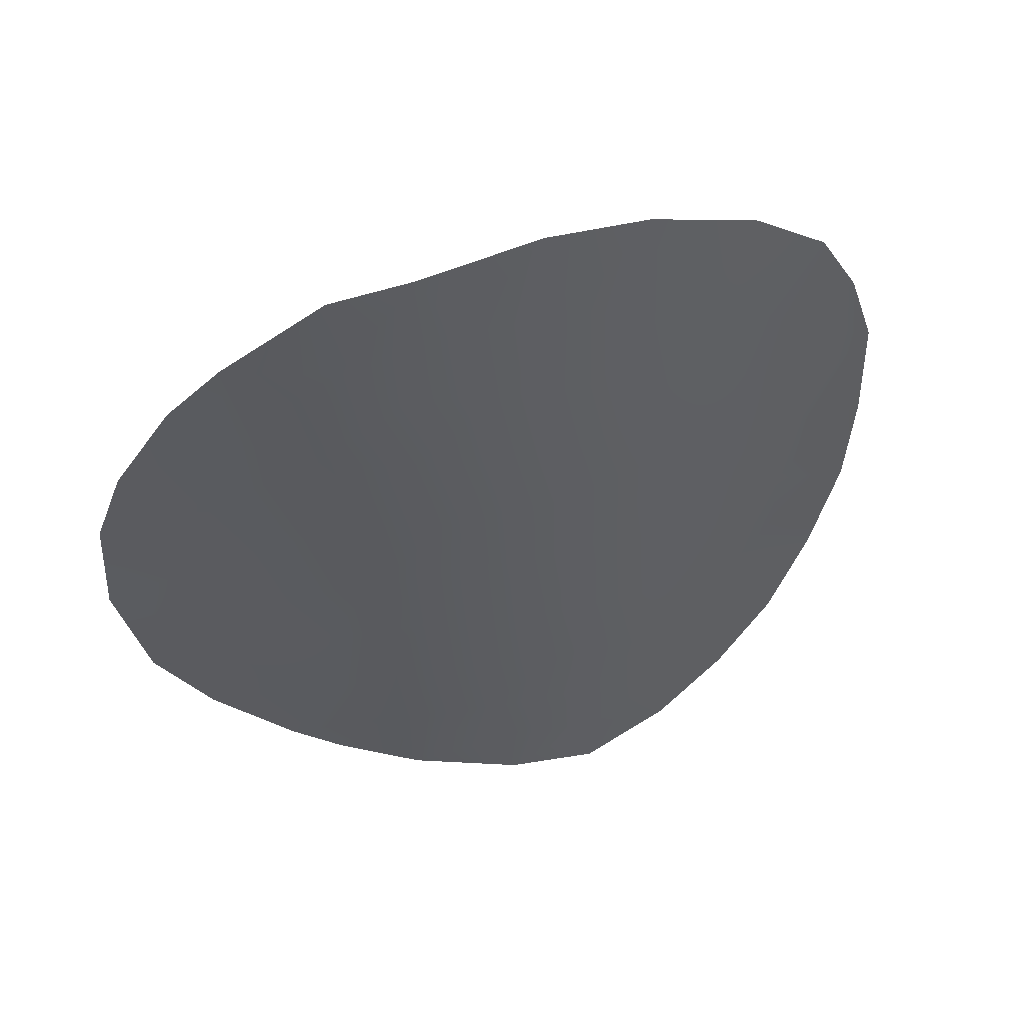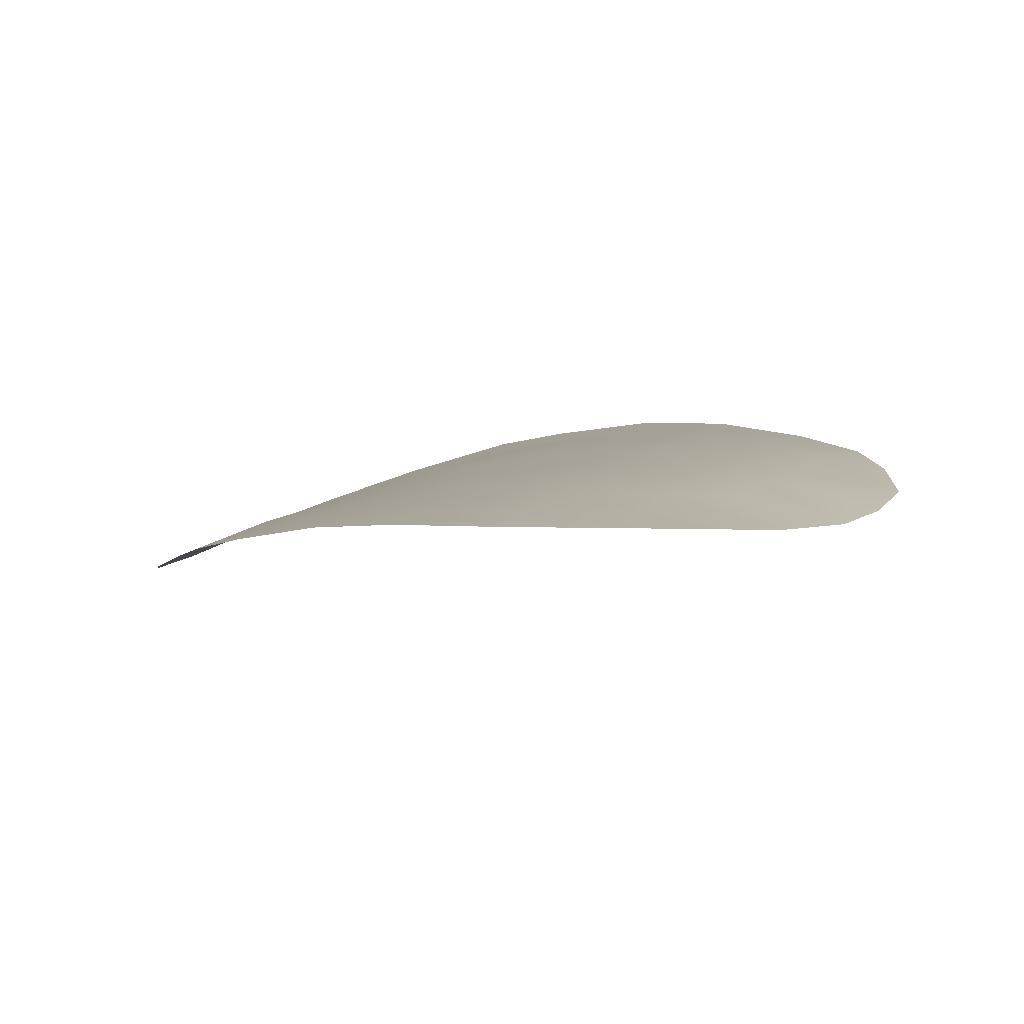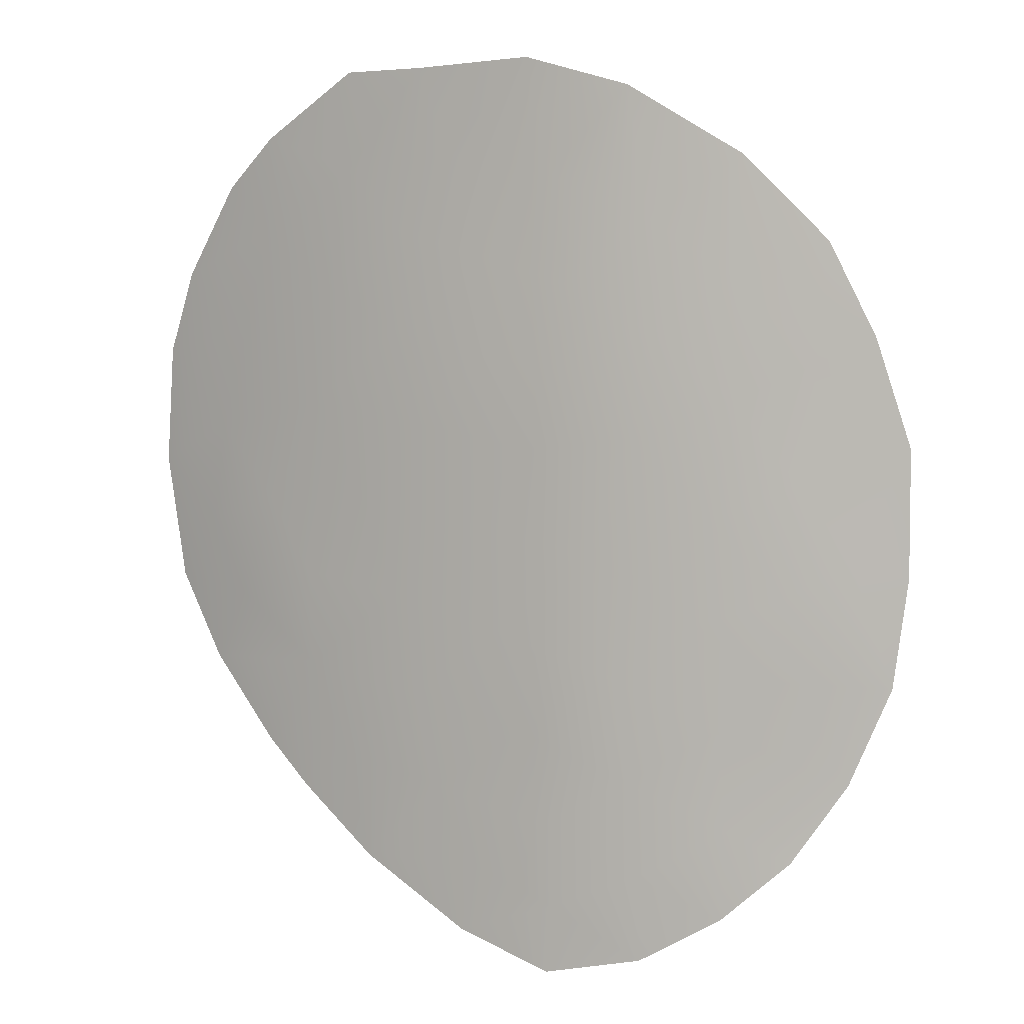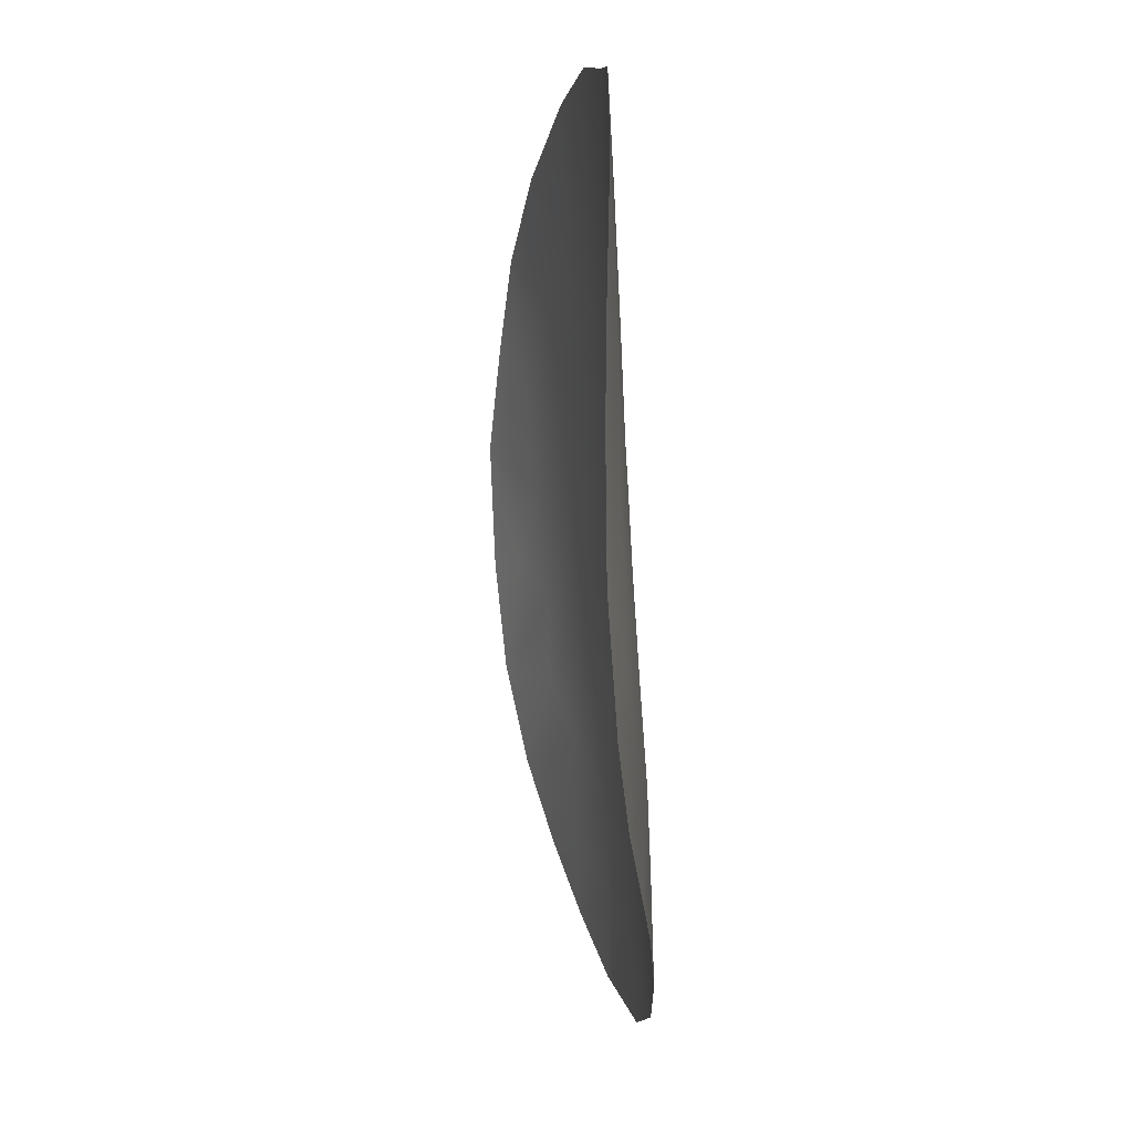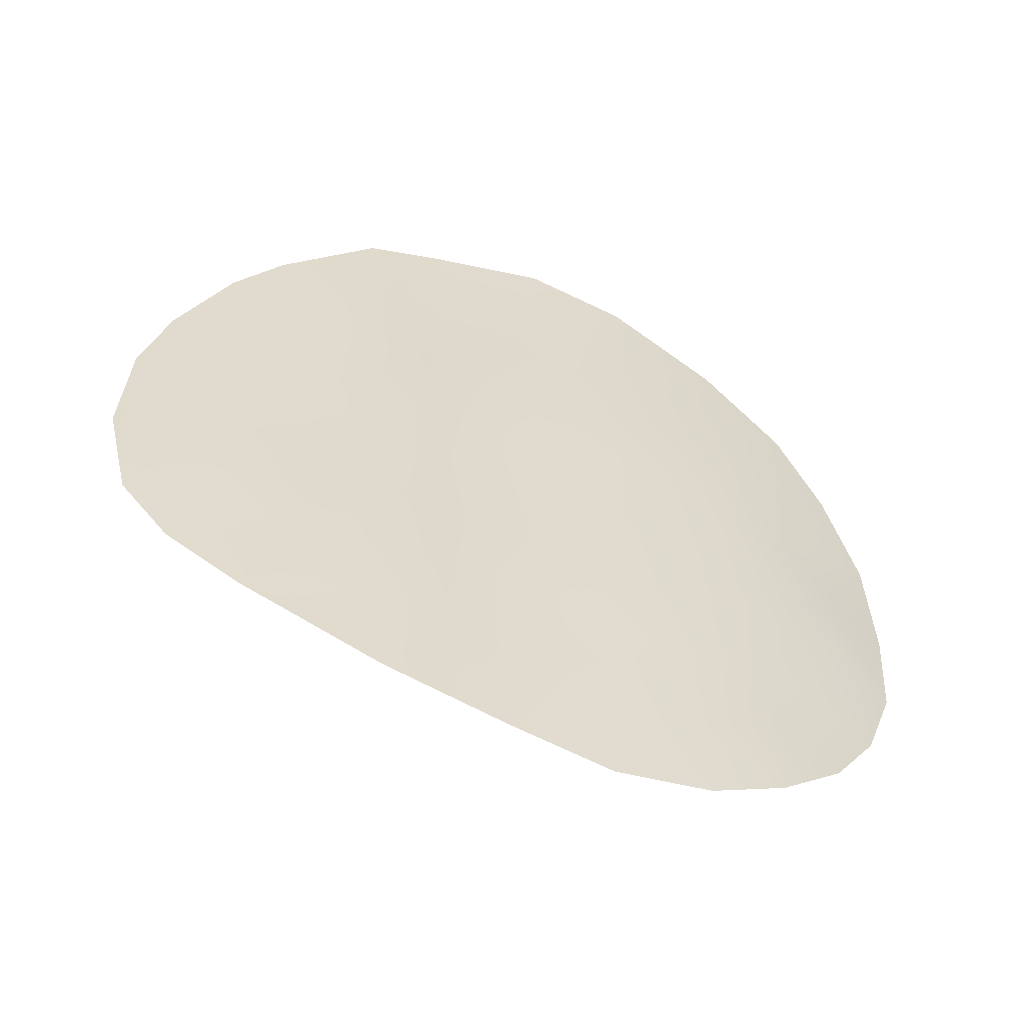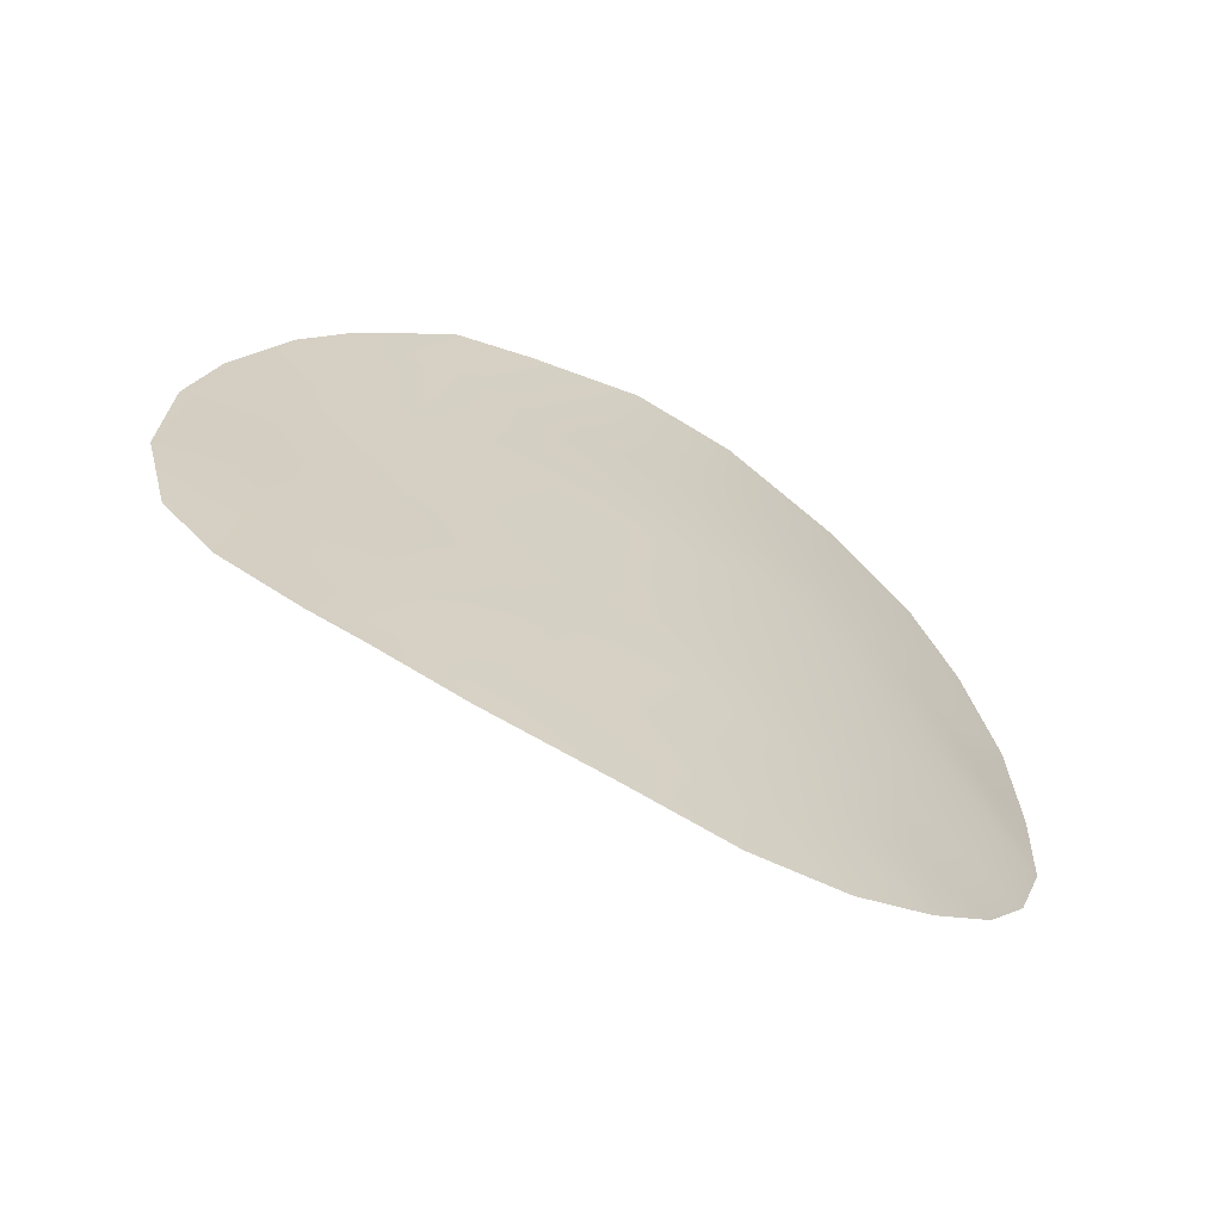
<metadata>
{"format":"obj","ext":"obj","renderer":"f3d","projection":"perspective","resolution":1024,"background":"white","views":[{"elev":57.9,"azim":-29.4,"up":"+Y"},{"elev":12.5,"azim":19.9,"up":"+Z"},{"elev":9.7,"azim":12.5,"up":"+Y"},{"elev":6.6,"azim":-106.7,"up":"+Y"},{"elev":-54.4,"azim":-25.6,"up":"+Y"},{"elev":-62.9,"azim":-32.8,"up":"+Y"}]}
</metadata>
<code>
v -1.266 -32.87 65.9
v -3.016 -44.01 66.38
v -1.584 -43.1 66.56
v -2.011 -35.97 66.04
v -5.713 -30.82 64.88
v 0.3875 -33.73 66.06
v 4.155 -37.9 66.05
v -1.148 -34.5 66.05
v -7.433 -37.36 64.64
v 1.513 -37.12 66.31
v -1.349 -44.67 66.67
v -7.501 -30.24 64.24
v -4.251 -28.9 65.11
v 4.195 -42.08 66.23
v 5.143 -35.79 65.73
v -5.19 -44.19 65.79
v -9.432 -32.95 63.58
v -7.52 -42.2 64.82
v 1.986 -30.47 65.71
v -0.1683 -29.22 65.65
v 4.944 -40.24 66
v -2.104 -28.72 65.48
v -1.425 -45.97 66.72
v -9.688 -39.12 63.69
v -5.723 -28.98 64.77
v -10.11 -36.77 63.38
v -9.953 -34.52 63.4
v 1.891 -44.72 66.66
v 3.177 -43.57 66.49
v -8.818 -40.7 64.15
v -0.7302 -37.88 66.3
v -8.623 -35.94 64.07
v -6.455 -35.33 64.86
v 1.316 -39.12 66.43
v 4.467 -33.75 65.76
v -4.165 -35.61 65.62
v 3.424 -34.24 65.96
v 3.577 -32.02 65.75
v -3.692 -42.58 66.14
v -8.151 -39.31 64.43
v 0.2299 -31.59 65.88
v -3.259 -37.48 65.94
v -6.651 -43.01 65.23
v -1.622 -30.83 65.68
v -7.581 -32.08 64.31
v -8.425 -31.21 63.93
v -4.688 -38.95 65.64
v -6.576 -38.69 65.05
v -1.999 -41.36 66.4
v -5.43 -37.12 65.31
v 1.91 -34.97 66.13
v -4.658 -33.81 65.34
v 0.05398 -35.72 66.25
v 3.189 -36.5 66.13
v 1.738 -41.12 66.5
v 0.06474 -42.16 66.62
v -3.098 -32.36 65.58
v -3.17 -45.35 66.41
v -4.175 -40.84 65.9
v 0.3755 -45.6 66.75
v -2.521 -39.47 66.22
v 1.956 -43 66.57
v 5.183 -38.19 65.84
v -4.626 -31.97 65.22
v 1.962 -32.76 65.96
v 0.3041 -43.97 66.7
v -8.871 -37.83 64.08
v -3.653 -30.5 65.31
v -0.3048 -40.17 66.53
v -8.098 -34 64.21
v -5.708 -42.18 65.55
v -6.202 -33.09 64.84
v -2.785 -34.22 65.81
v 2.952 -38.56 66.32
v 2.994 -40.14 66.35
v -6.486 -40.48 65.22
f 53 31 4
f 3 39 49
f 44 1 57
f 59 71 76
f 53 10 31
f 51 37 54
f 3 11 2
f 61 59 47
f 66 28 60
f 56 55 62
f 56 69 55
f 64 68 57
f 26 67 24
f 35 15 37
f 38 35 37
f 36 73 4
f 53 4 8
f 1 6 8
f 40 76 30
f 38 65 19
f 41 6 1
f 1 44 41
f 75 21 14
f 69 61 31
f 42 4 31
f 71 43 18
f 44 22 20
f 17 46 45
f 12 45 46
f 76 48 47
f 58 2 11
f 33 9 32
f 3 2 39
f 47 50 42
f 42 50 36
f 64 72 5
f 53 8 6
f 69 31 34
f 74 54 7
f 74 75 34
f 47 48 50
f 73 1 8
f 58 16 2
f 4 42 36
f 42 61 47
f 68 13 22
f 6 65 51
f 64 5 68
f 1 73 57
f 50 48 9
f 50 9 33
f 39 59 49
f 59 39 71
f 5 25 13
f 54 37 15
f 61 42 31
f 54 15 7
f 63 7 15
f 31 10 34
f 10 51 54
f 23 58 11
f 60 23 11
f 32 70 33
f 61 49 59
f 47 59 76
f 49 61 69
f 67 9 40
f 12 5 45
f 5 12 25
f 70 32 27
f 17 45 70
f 10 53 51
f 51 53 6
f 14 55 75
f 69 56 49
f 49 56 3
f 55 14 62
f 29 62 14
f 20 41 44
f 19 41 20
f 74 21 75
f 57 52 64
f 52 72 64
f 57 68 44
f 66 3 56
f 33 36 50
f 27 32 26
f 30 24 40
f 65 6 41
f 37 51 65
f 38 37 65
f 39 16 71
f 16 39 2
f 66 56 62
f 28 66 62
f 11 66 60
f 62 29 28
f 40 9 48
f 9 67 32
f 67 26 32
f 65 41 19
f 66 11 3
f 69 34 55
f 52 36 33
f 73 8 4
f 70 45 72
f 72 45 5
f 73 52 57
f 44 68 22
f 17 70 27
f 73 36 52
f 54 74 10
f 70 72 33
f 52 33 72
f 71 16 43
f 63 21 7
f 74 7 21
f 74 34 10
f 75 55 34
f 68 5 13
f 48 76 40
f 30 76 18
f 76 71 18
f 40 24 67

</code>
